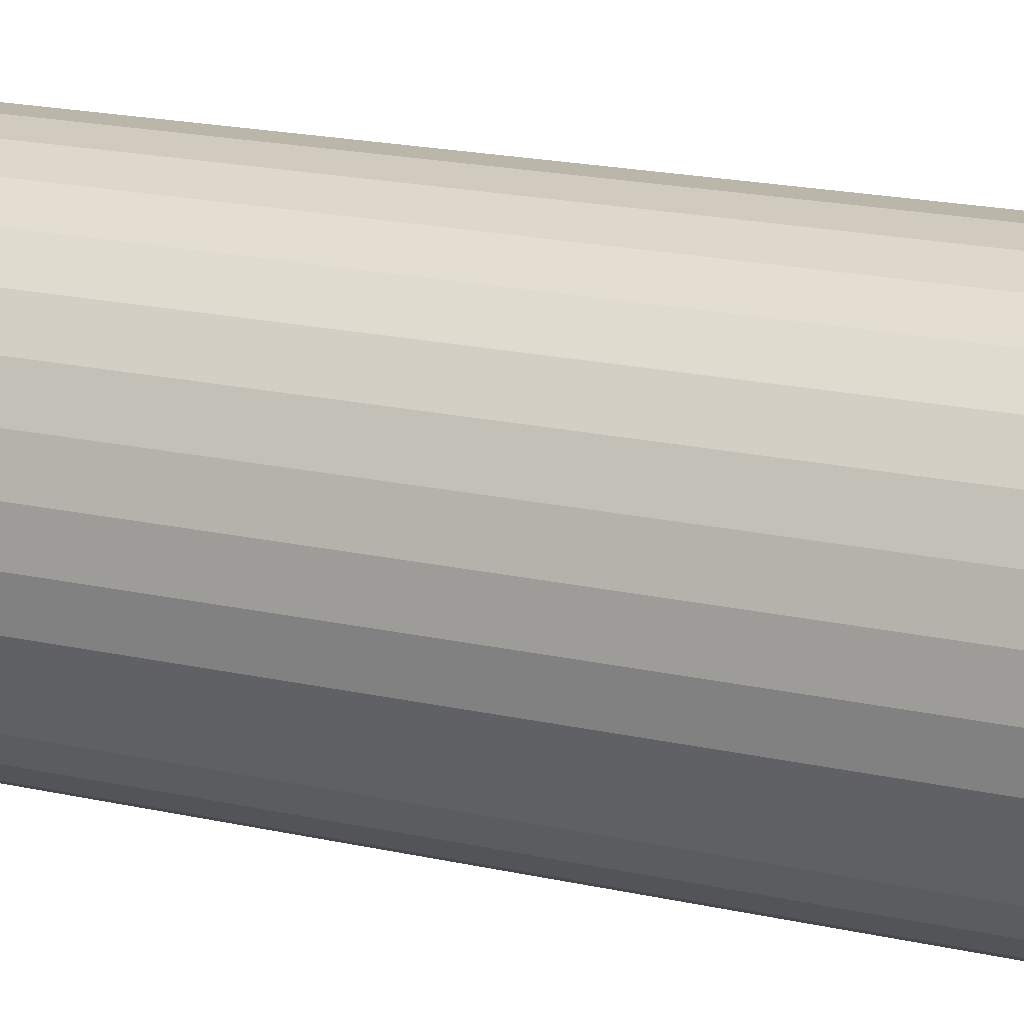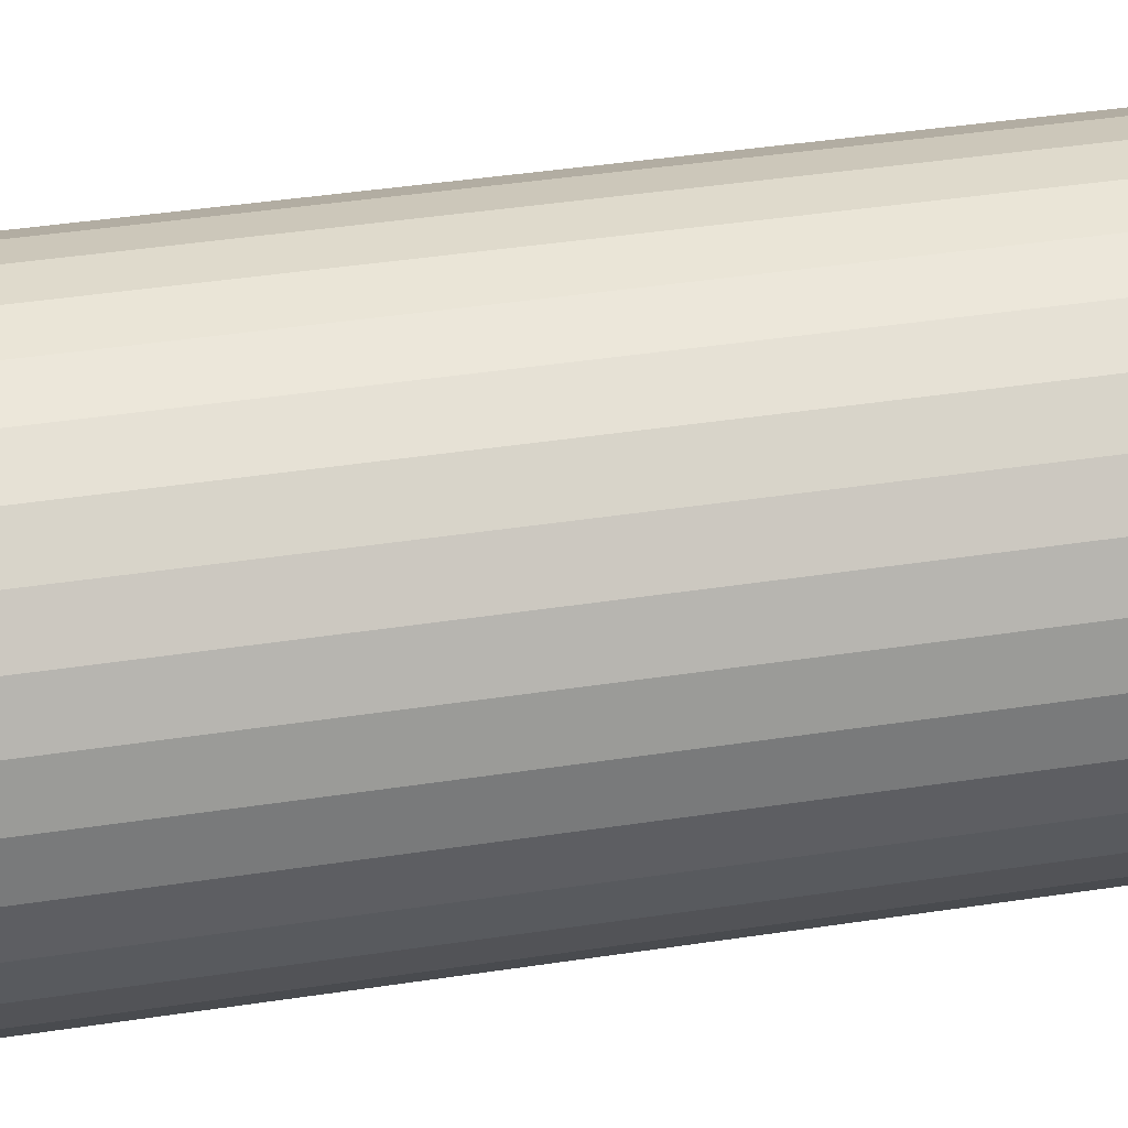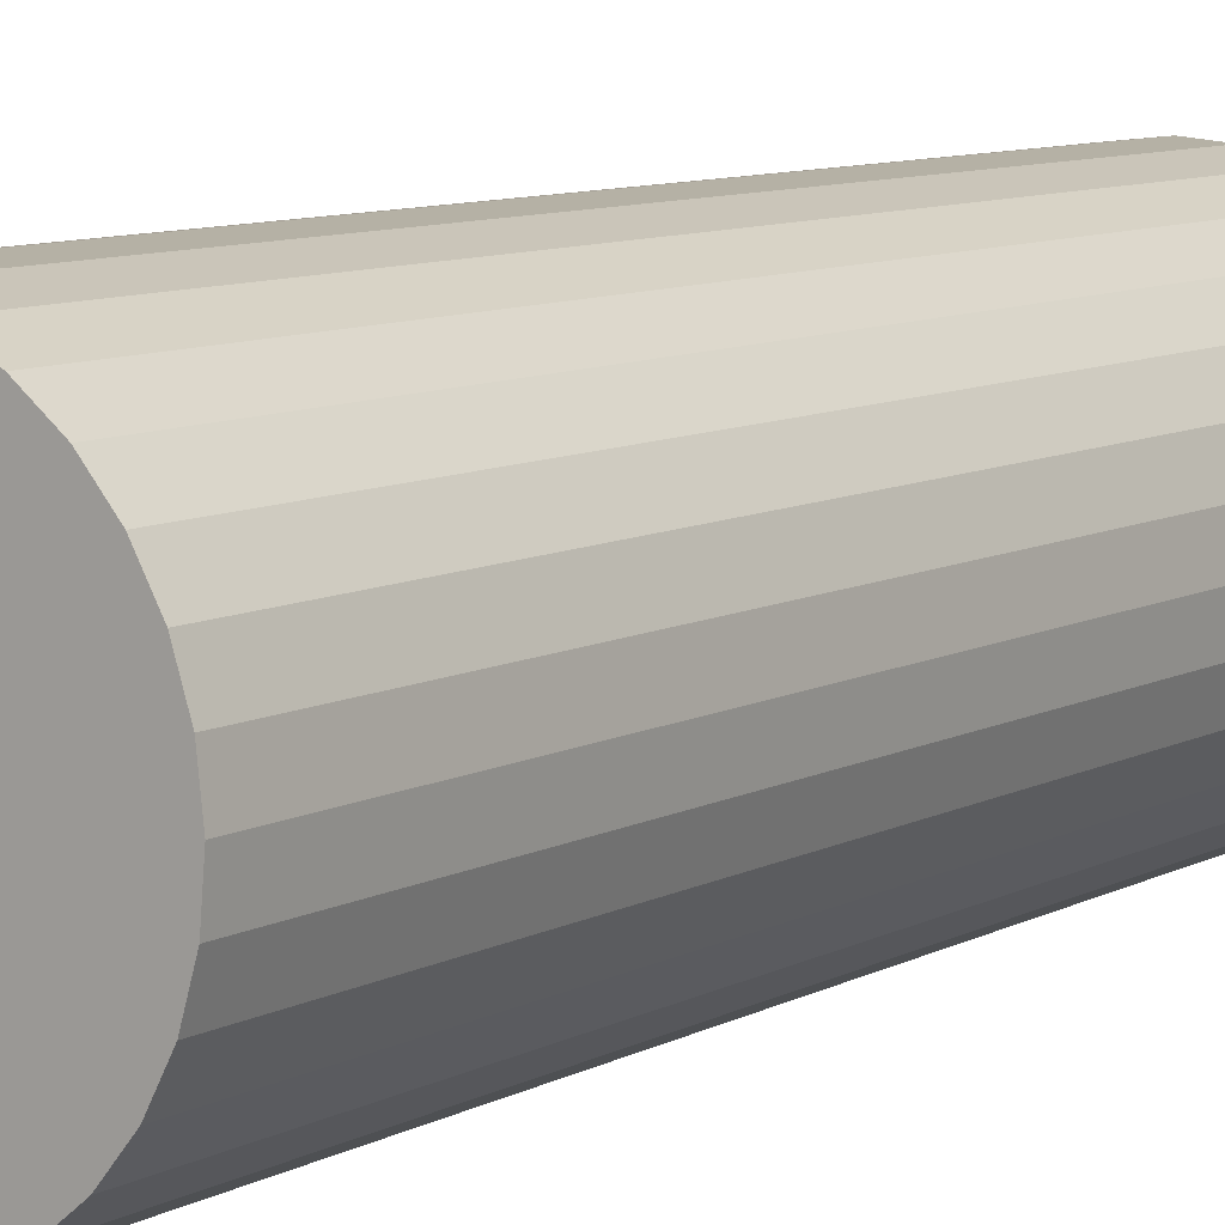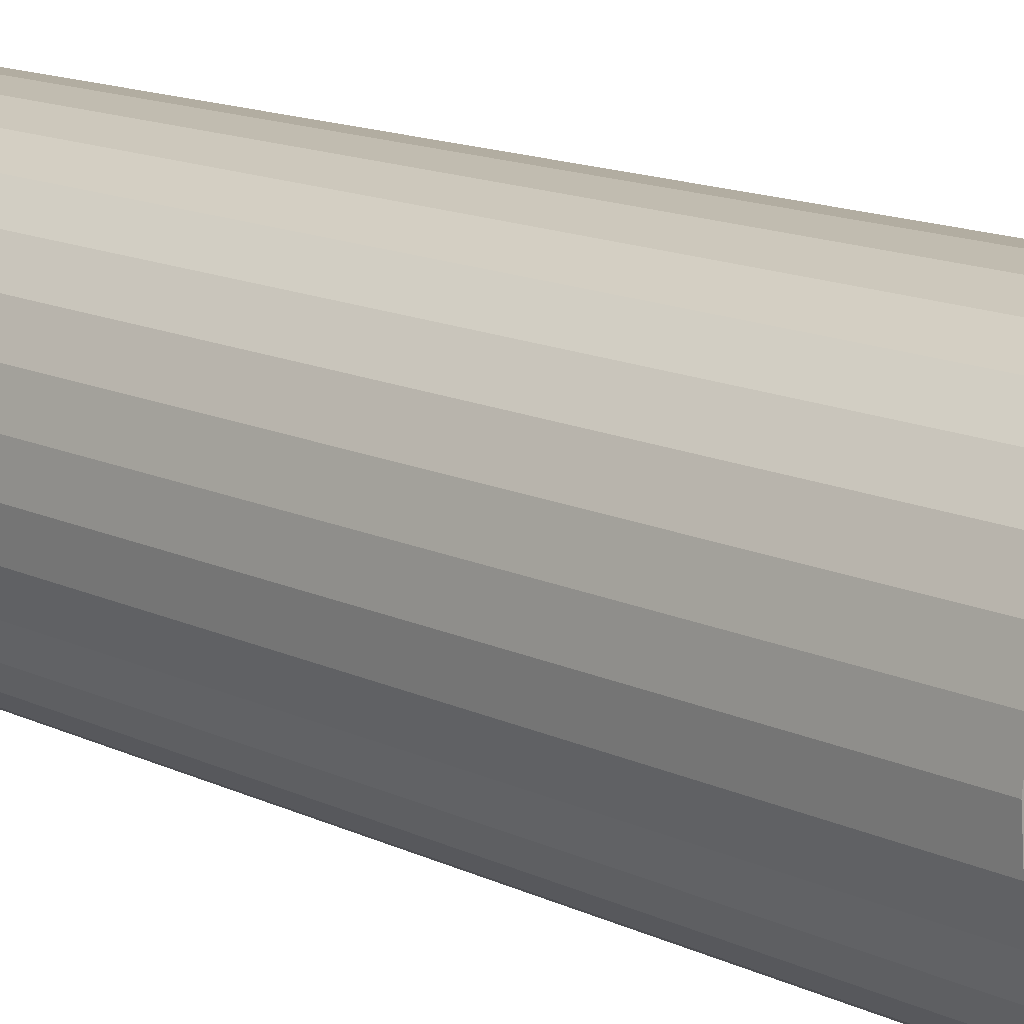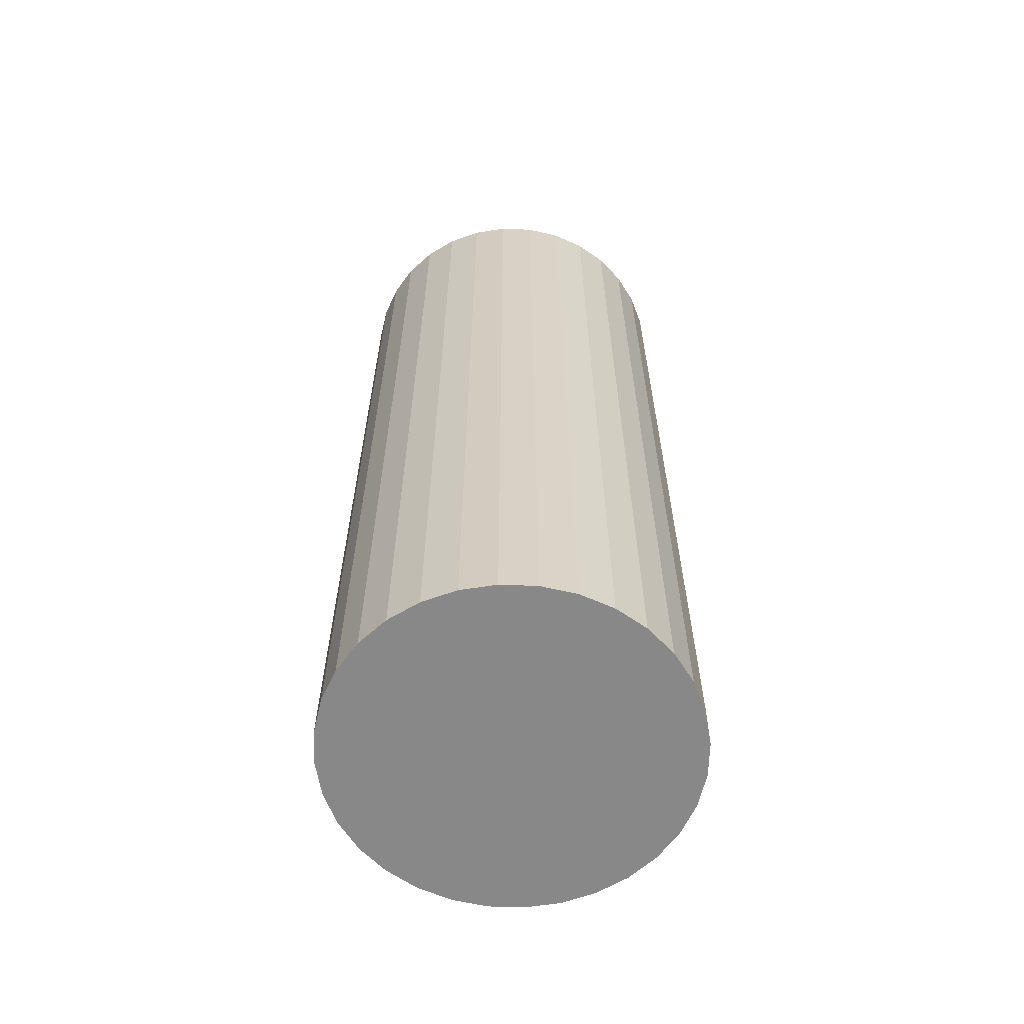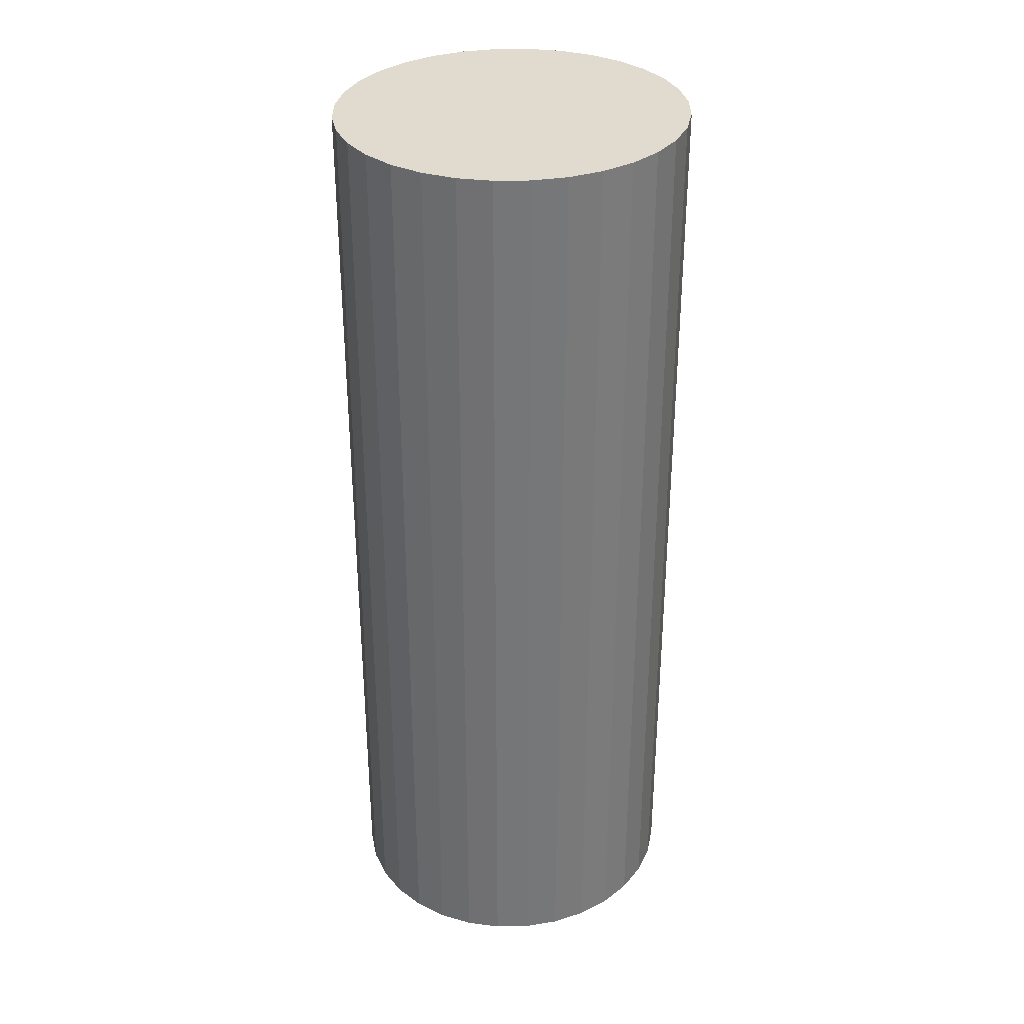
<metadata>
{"format":"obj","ext":"obj","renderer":"f3d","projection":"perspective","resolution":1024,"background":"white","views":[{"elev":19.4,"azim":-67.2,"up":"+Z"},{"elev":39.0,"azim":-101.0,"up":"+Z"},{"elev":8.7,"azim":-144.7,"up":"+Z"},{"elev":14.0,"azim":-43.4,"up":"+Z"},{"elev":-62.8,"azim":173.1,"up":"+Y"},{"elev":33.4,"azim":140.7,"up":"+Y"}]}
</metadata>
<code>
o Cylinder.027_Cylinder.026
v 2.992 -1.885 -2.717
v 2.992 1.265 -2.717
v 2.982 -1.885 -2.604
v 2.982 1.265 -2.604
v 2.949 -1.885 -2.495
v 2.949 1.265 -2.495
v 2.896 -1.885 -2.394
v 2.896 1.265 -2.394
v 2.824 -1.885 -2.306
v 2.824 1.265 -2.306
v 2.735 -1.885 -2.233
v 2.735 1.265 -2.233
v 2.633 -1.885 -2.178
v 2.633 1.265 -2.178
v 2.523 -1.885 -2.144
v 2.523 1.265 -2.144
v 2.408 -1.885 -2.131
v 2.408 1.265 -2.131
v 2.292 -1.885 -2.141
v 2.292 1.265 -2.141
v 2.181 -1.885 -2.172
v 2.181 1.265 -2.172
v 2.078 -1.885 -2.224
v 2.078 1.265 -2.224
v 1.987 -1.885 -2.295
v 1.987 1.265 -2.295
v 1.913 -1.885 -2.382
v 1.913 1.265 -2.382
v 1.857 -1.885 -2.481
v 1.857 1.265 -2.481
v 1.822 -1.885 -2.589
v 1.822 1.265 -2.589
v 1.809 -1.885 -2.702
v 1.809 1.265 -2.702
v 1.819 -1.885 -2.815
v 1.819 1.265 -2.815
v 1.851 -1.885 -2.924
v 1.851 1.265 -2.924
v 1.905 -1.885 -3.025
v 1.905 1.265 -3.025
v 1.977 -1.885 -3.114
v 1.977 1.265 -3.114
v 2.066 -1.885 -3.187
v 2.066 1.265 -3.187
v 2.167 -1.885 -3.241
v 2.167 1.265 -3.241
v 2.278 -1.885 -3.276
v 2.278 1.265 -3.276
v 2.393 -1.885 -3.288
v 2.393 1.265 -3.288
v 2.508 -1.885 -3.279
v 2.508 1.265 -3.279
v 2.62 -1.885 -3.247
v 2.62 1.265 -3.247
v 2.723 -1.885 -3.195
v 2.723 1.265 -3.195
v 2.813 -1.885 -3.124
v 2.813 1.265 -3.124
v 2.888 -1.885 -3.037
v 2.888 1.265 -3.037
v 2.944 -1.885 -2.938
v 2.944 1.265 -2.938
v 2.979 -1.885 -2.83
v 2.979 1.265 -2.83
f 1 2 4 3
f 3 4 6 5
f 5 6 8 7
f 7 8 10 9
f 9 10 12 11
f 11 12 14 13
f 13 14 16 15
f 15 16 18 17
f 17 18 20 19
f 19 20 22 21
f 21 22 24 23
f 23 24 26 25
f 25 26 28 27
f 27 28 30 29
f 29 30 32 31
f 31 32 34 33
f 33 34 36 35
f 35 36 38 37
f 37 38 40 39
f 39 40 42 41
f 41 42 44 43
f 43 44 46 45
f 45 46 48 47
f 47 48 50 49
f 49 50 52 51
f 51 52 54 53
f 53 54 56 55
f 55 56 58 57
f 57 58 60 59
f 59 60 62 61
f 4 2 64 62 60 58 56 54 52 50 48 46 44 42 40 38 36 34 32 30 28 26 24 22 20 18 16 14 12 10 8 6
f 61 62 64 63
f 63 64 2 1
f 1 3 5 7 9 11 13 15 17 19 21 23 25 27 29 31 33 35 37 39 41 43 45 47 49 51 53 55 57 59 61 63

</code>
